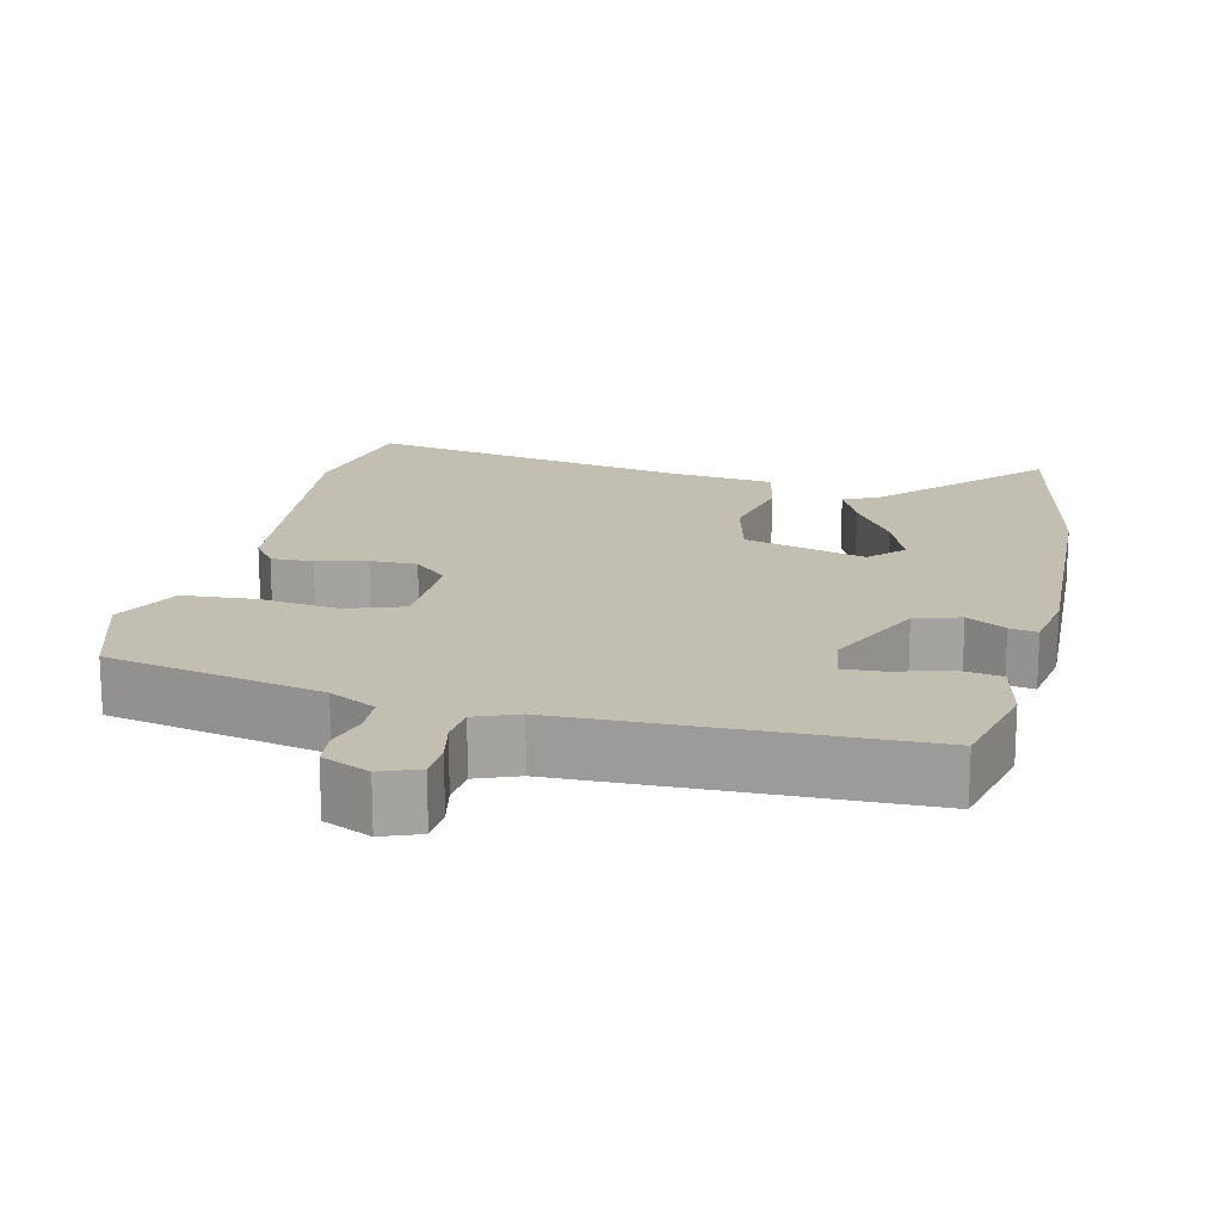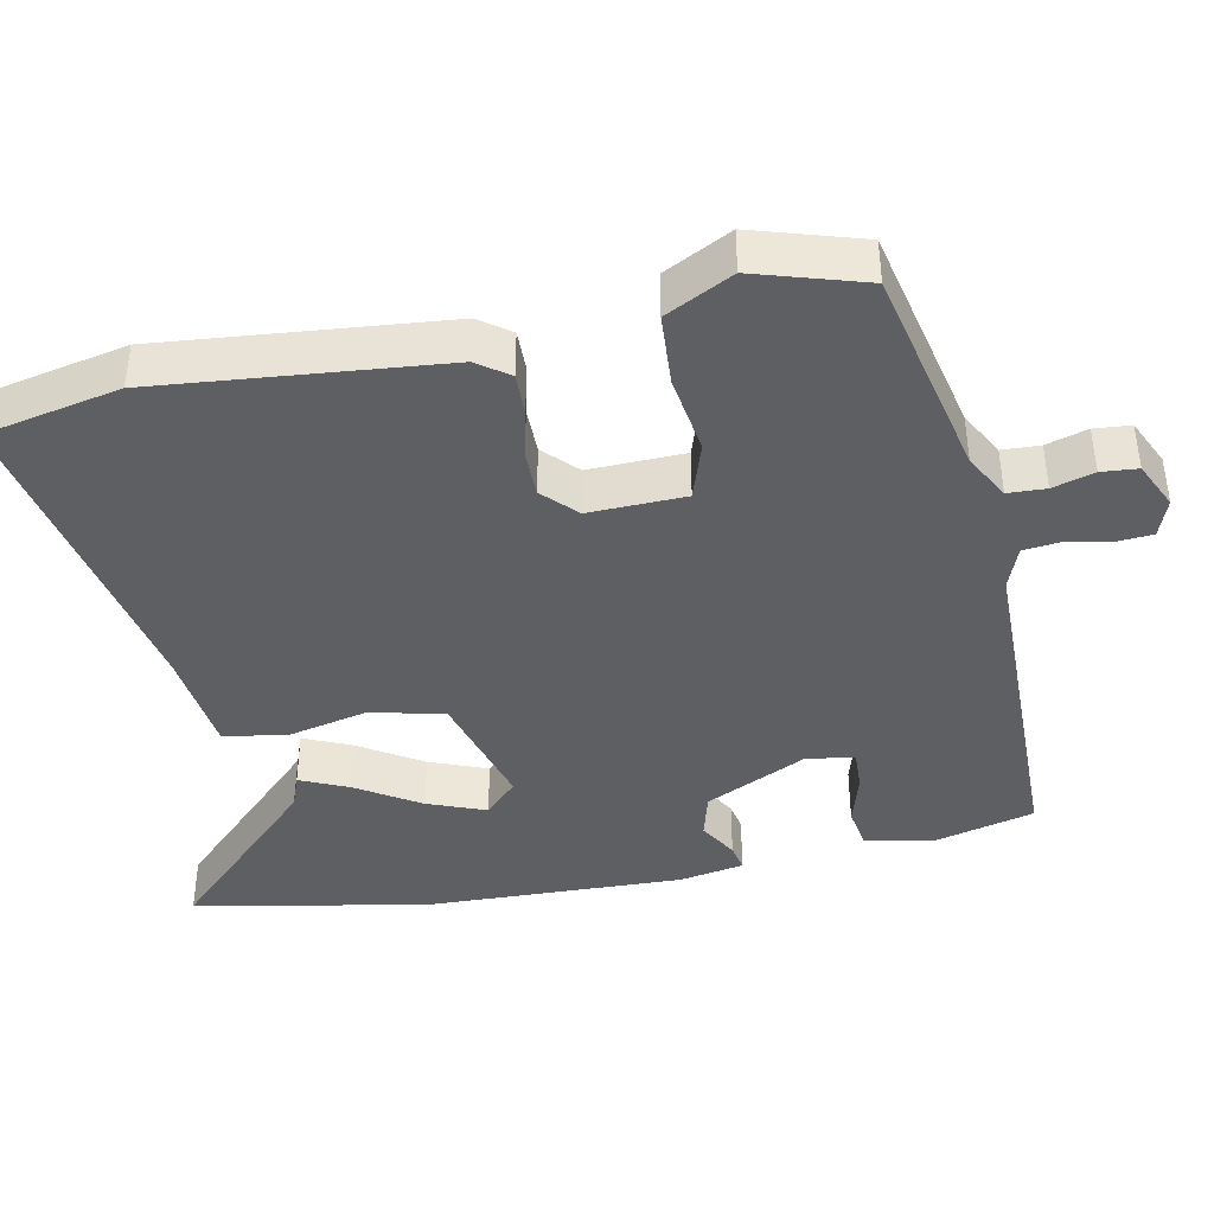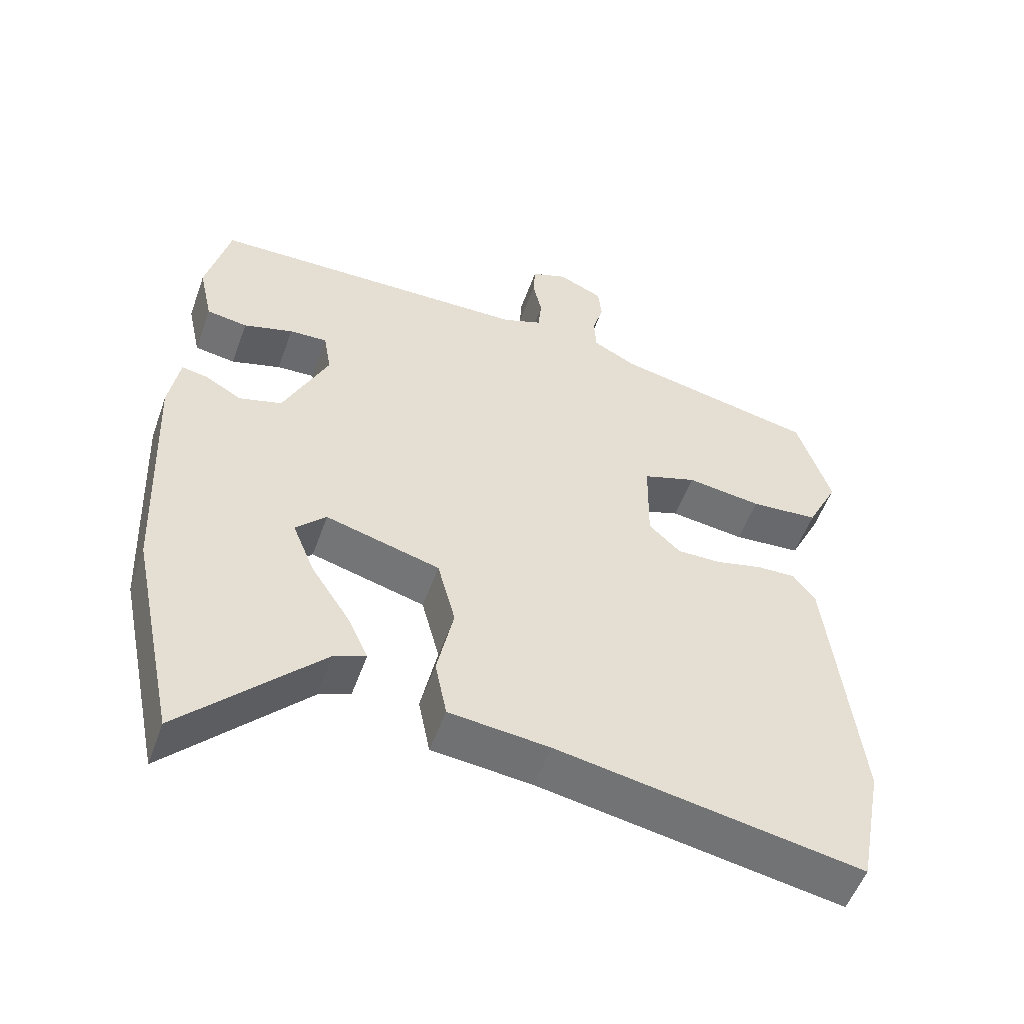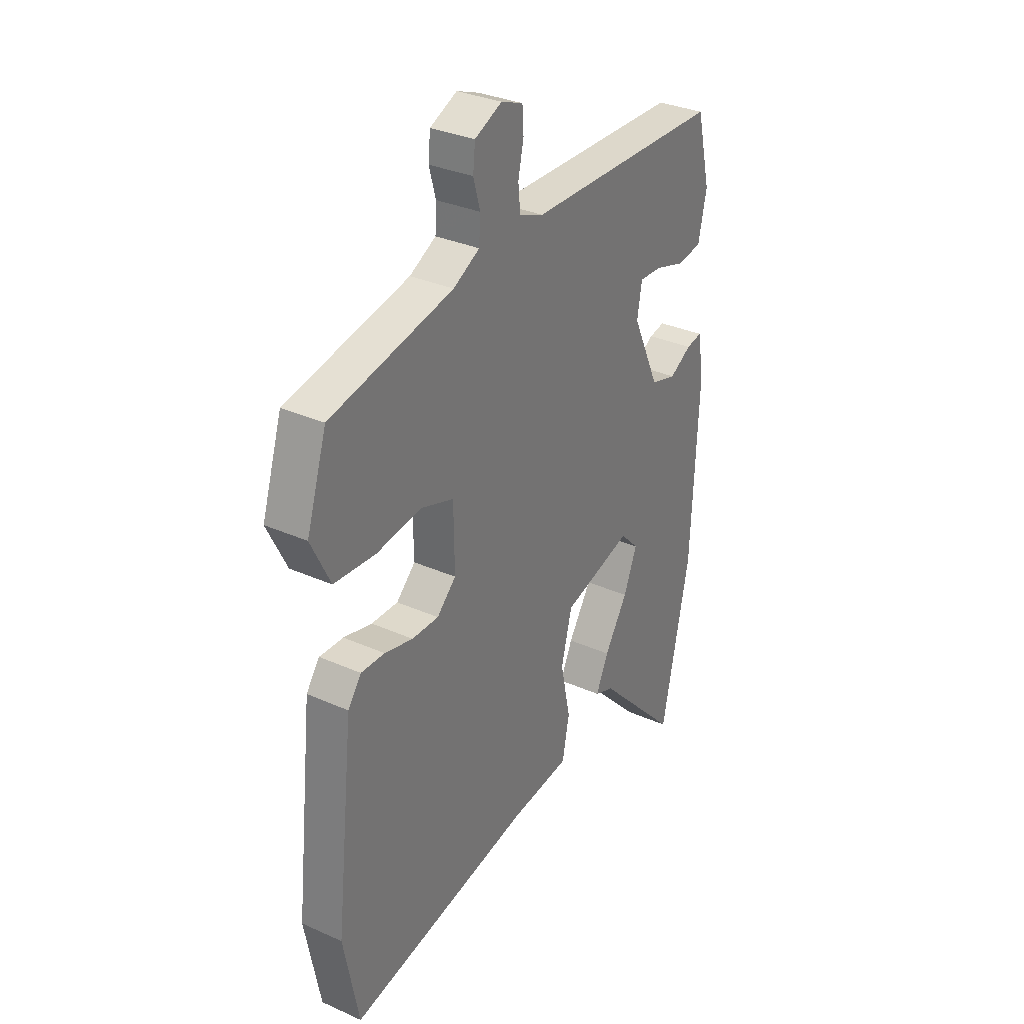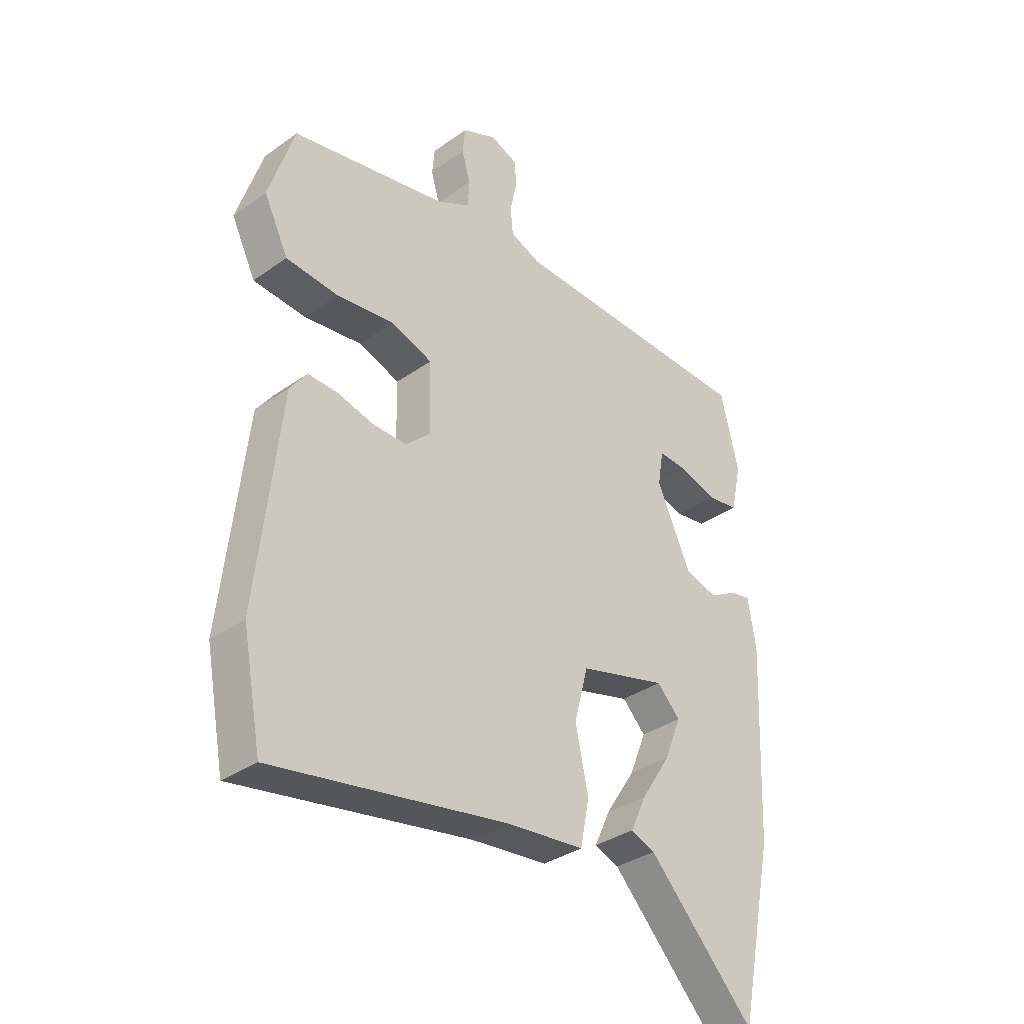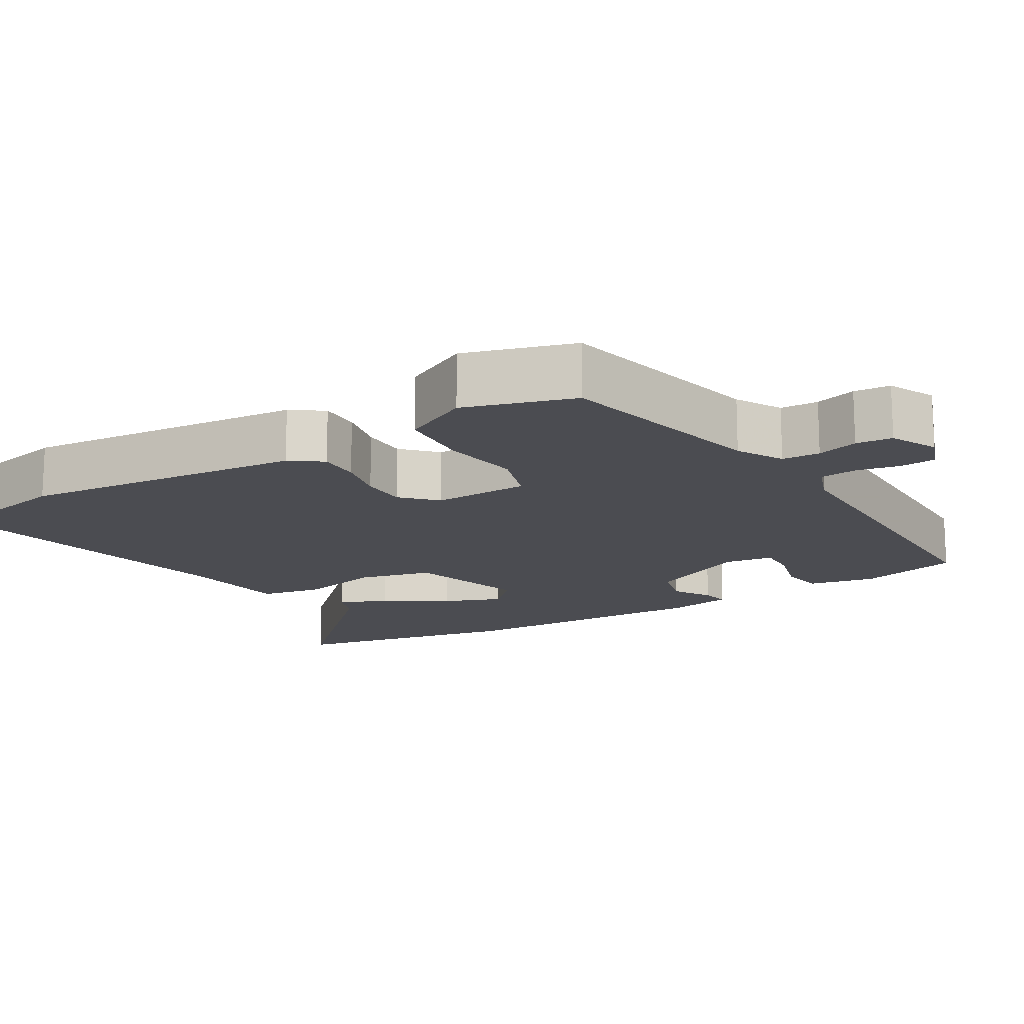
<metadata>
{"format":"obj","ext":"obj","renderer":"f3d","projection":"perspective","resolution":1024,"background":"white","views":[{"elev":17.3,"azim":13.4,"up":"+Y"},{"elev":-40.8,"azim":-77.7,"up":"+Y"},{"elev":-53.9,"azim":160.4,"up":"+Z"},{"elev":32.4,"azim":-58.1,"up":"+Z"},{"elev":-34.5,"azim":-46.5,"up":"+Z"},{"elev":-15.5,"azim":-57.9,"up":"+Y"}]}
</metadata>
<code>
v -0.48 0.07 -0.603
v -0.516 0.07 -0.416
v -0.473 0.07 -0.028
v -0.441 0.07 0.015
v -0.384 0.07 0.013
v -0.316 0.07 -0.004
v -0.252 0.07 -0.005
v -0.206 0.07 0.038
v -0.208 0.07 0.17
v -0.286 0.07 0.197
v -0.395 0.07 0.183
v -0.494 0.07 0.191
v -0.54 0.07 0.284
v -0.492 0.07 0.433
v -0.198 0.07 0.493
v -0.135 0.07 0.526
v -0.132 0.07 0.578
v -0.148 0.07 0.635
v -0.143 0.07 0.685
v -0.078 0.07 0.714
v -0.026 0.07 0.694
v -0.023 0.07 0.645
v -0.036 0.07 0.585
v -0.031 0.07 0.534
v 0.027 0.07 0.511
v 0.498 0.07 0.499
v 0.532 0.07 0.359
v 0.512 0.07 0.268
v 0.453 0.07 0.259
v 0.381 0.07 0.281
v 0.326 0.07 0.284
v 0.315 0.07 0.218
v 0.38 0.07 0.078
v 0.442 0.07 0.06
v 0.495 0.07 0.09
v 0.533 0.07 0.097
v 0.548 0.07 0.007
v 0.532 0.07 -0.35
v 0.465 0.07 -0.669
v 0.264 0.07 -0.46
v 0.218 0.07 -0.442
v 0.248 0.07 -0.377
v 0.304 0.07 -0.291
v 0.336 0.07 -0.212
v 0.292 0.07 -0.167
v 0.126 0.07 -0.212
v 0.1 0.07 -0.312
v 0.124 0.07 -0.425
v 0.107 0.07 -0.51
v -0.039 0.07 -0.525
v -0.48 0 -0.603
v -0.516 0 -0.416
v -0.473 0 -0.028
v -0.441 0 0.015
v -0.384 0 0.013
v -0.316 0 -0.004
v -0.252 0 -0.005
v -0.206 0 0.038
v -0.208 0 0.17
v -0.286 0 0.197
v -0.395 0 0.183
v -0.494 0 0.191
v -0.54 0 0.284
v -0.492 0 0.433
v -0.198 0 0.493
v -0.135 0 0.526
v -0.132 0 0.578
v -0.148 0 0.635
v -0.143 0 0.685
v -0.078 0 0.714
v -0.026 0 0.694
v -0.023 0 0.645
v -0.036 0 0.585
v -0.031 0 0.534
v 0.027 0 0.511
v 0.498 0 0.499
v 0.532 0 0.359
v 0.512 0 0.268
v 0.453 0 0.259
v 0.381 0 0.281
v 0.326 0 0.284
v 0.315 0 0.218
v 0.38 0 0.078
v 0.442 0 0.06
v 0.495 0 0.09
v 0.533 0 0.097
v 0.548 0 0.007
v 0.532 0 -0.35
v 0.465 0 -0.669
v 0.264 0 -0.46
v 0.218 0 -0.442
v 0.248 0 -0.377
v 0.304 0 -0.291
v 0.336 0 -0.212
v 0.292 0 -0.167
v 0.126 0 -0.212
v 0.1 0 -0.312
v 0.124 0 -0.425
v 0.107 0 -0.51
v -0.039 0 -0.525
f 47 48 49 50
f 4 5 6
f 3 4 6
f 2 3 6
f 1 2 6
f 50 1 6
f 47 50 6
f 46 47 6
f 45 46 6 7
f 40 41 42 43
f 40 43 44
f 39 40 44
f 38 39 44
f 37 38 44
f 36 37 44
f 35 36 44
f 34 35 44
f 33 34 44 45
f 28 29 30
f 27 28 30
f 26 27 30
f 25 26 30
f 24 25 30 31
f 21 22 23
f 20 21 23
f 19 20 23
f 18 19 23
f 17 18 23
f 16 17 23 24
f 24 31 32
f 16 24 32
f 15 16 32
f 13 14 15
f 12 13 15
f 11 12 15
f 10 11 15
f 45 7 8
f 33 45 8
f 32 33 8
f 9 10 15 32
f 8 9 32
f 100 99 98 97
f 56 55 54
f 56 54 53
f 56 53 52
f 56 52 51
f 56 51 100
f 56 100 97
f 56 97 96
f 57 56 96 95
f 93 92 91 90
f 94 93 90
f 94 90 89
f 94 89 88
f 94 88 87
f 94 87 86
f 94 86 85
f 94 85 84
f 95 94 84 83
f 80 79 78
f 80 78 77
f 80 77 76
f 80 76 75
f 81 80 75 74
f 73 72 71
f 73 71 70
f 73 70 69
f 73 69 68
f 73 68 67
f 74 73 67 66
f 82 81 74
f 82 74 66
f 82 66 65
f 65 64 63
f 65 63 62
f 65 62 61
f 65 61 60
f 58 57 95
f 58 95 83
f 58 83 82
f 82 65 60 59
f 82 59 58
f 1 51 52 2
f 2 52 53 3
f 3 53 54 4
f 4 54 55 5
f 5 55 56 6
f 6 56 57 7
f 7 57 58 8
f 8 58 59 9
f 9 59 60 10
f 10 60 61 11
f 11 61 62 12
f 12 62 63 13
f 13 63 64 14
f 14 64 65 15
f 15 65 66 16
f 16 66 67 17
f 17 67 68 18
f 18 68 69 19
f 19 69 70 20
f 20 70 71 21
f 21 71 72 22
f 22 72 73 23
f 23 73 74 24
f 24 74 75 25
f 25 75 76 26
f 26 76 77 27
f 27 77 78 28
f 28 78 79 29
f 29 79 80 30
f 30 80 81 31
f 31 81 82 32
f 32 82 83 33
f 33 83 84 34
f 34 84 85 35
f 35 85 86 36
f 36 86 87 37
f 37 87 88 38
f 38 88 89 39
f 39 89 90 40
f 40 90 91 41
f 41 91 92 42
f 42 92 93 43
f 43 93 94 44
f 44 94 95 45
f 45 95 96 46
f 46 96 97 47
f 47 97 98 48
f 48 98 99 49
f 49 99 100 50
f 50 100 51 1

</code>
